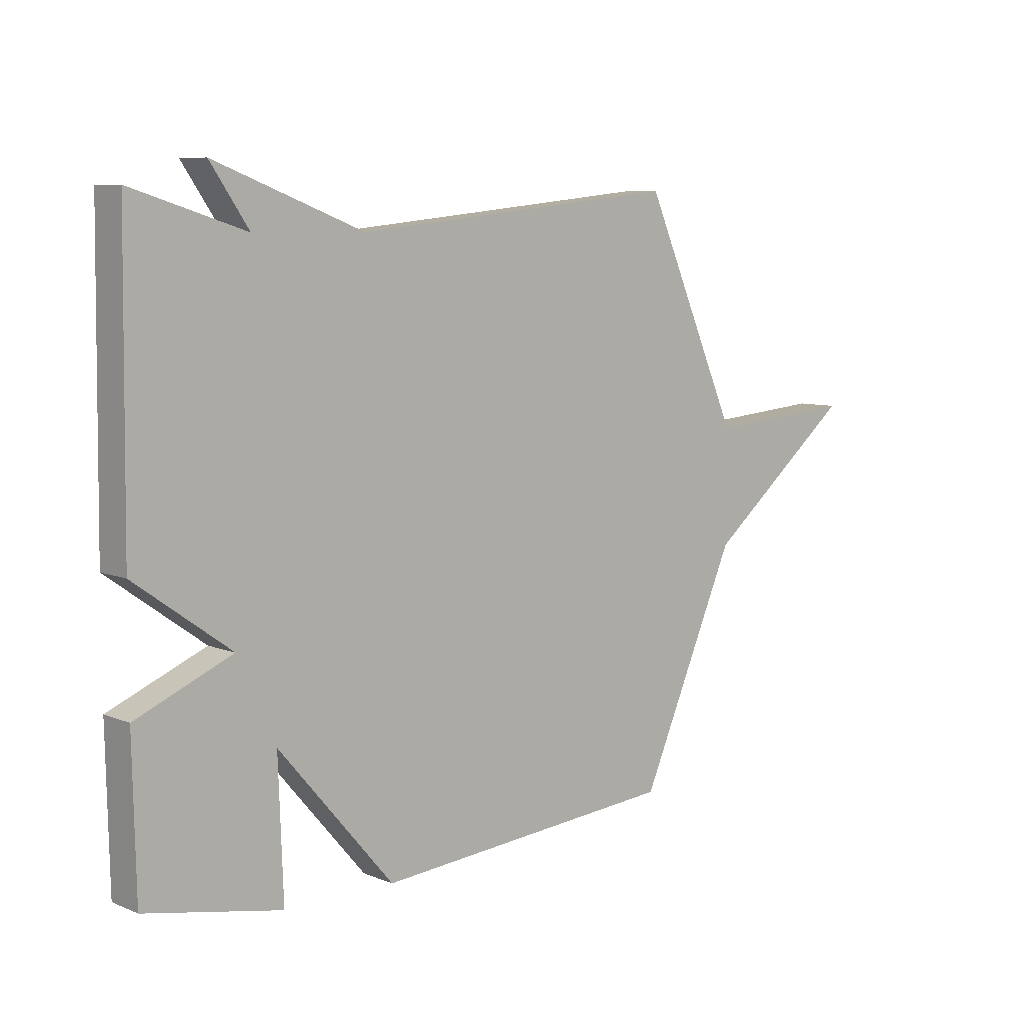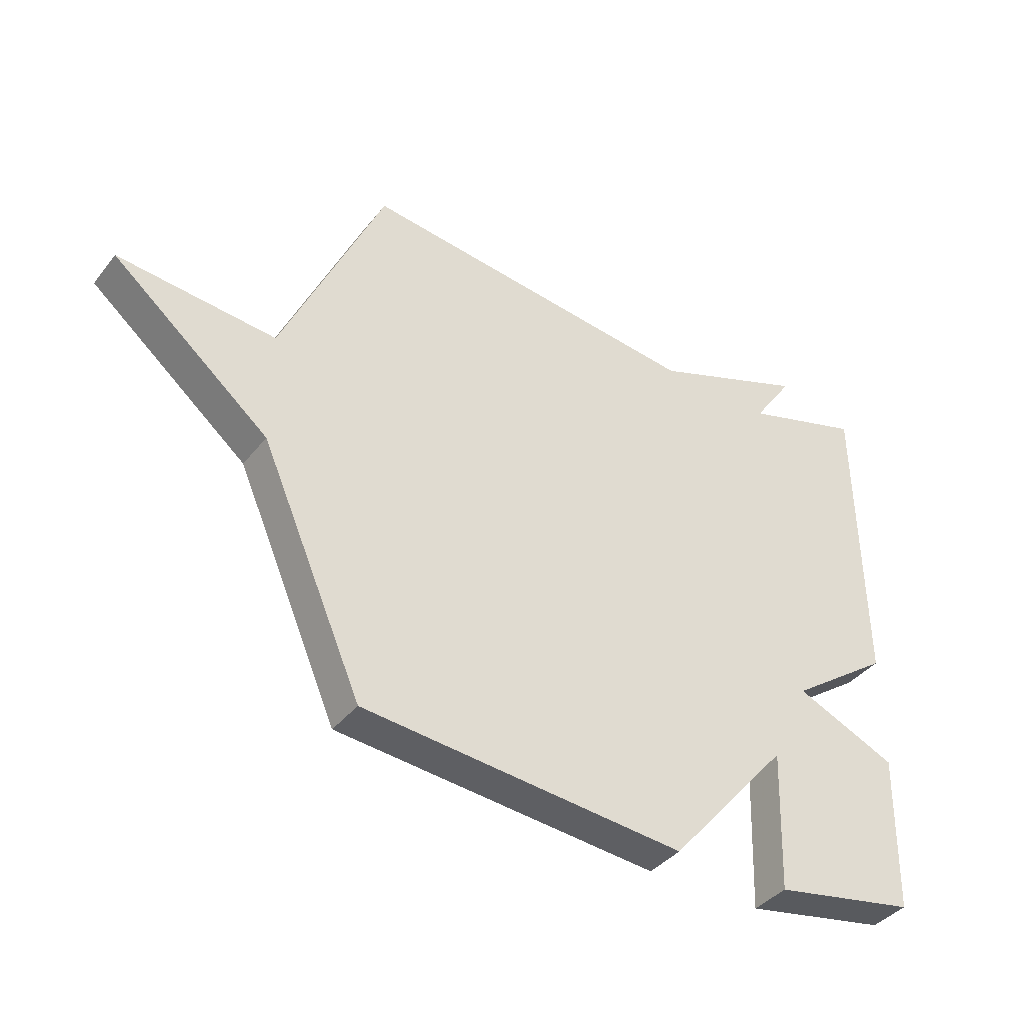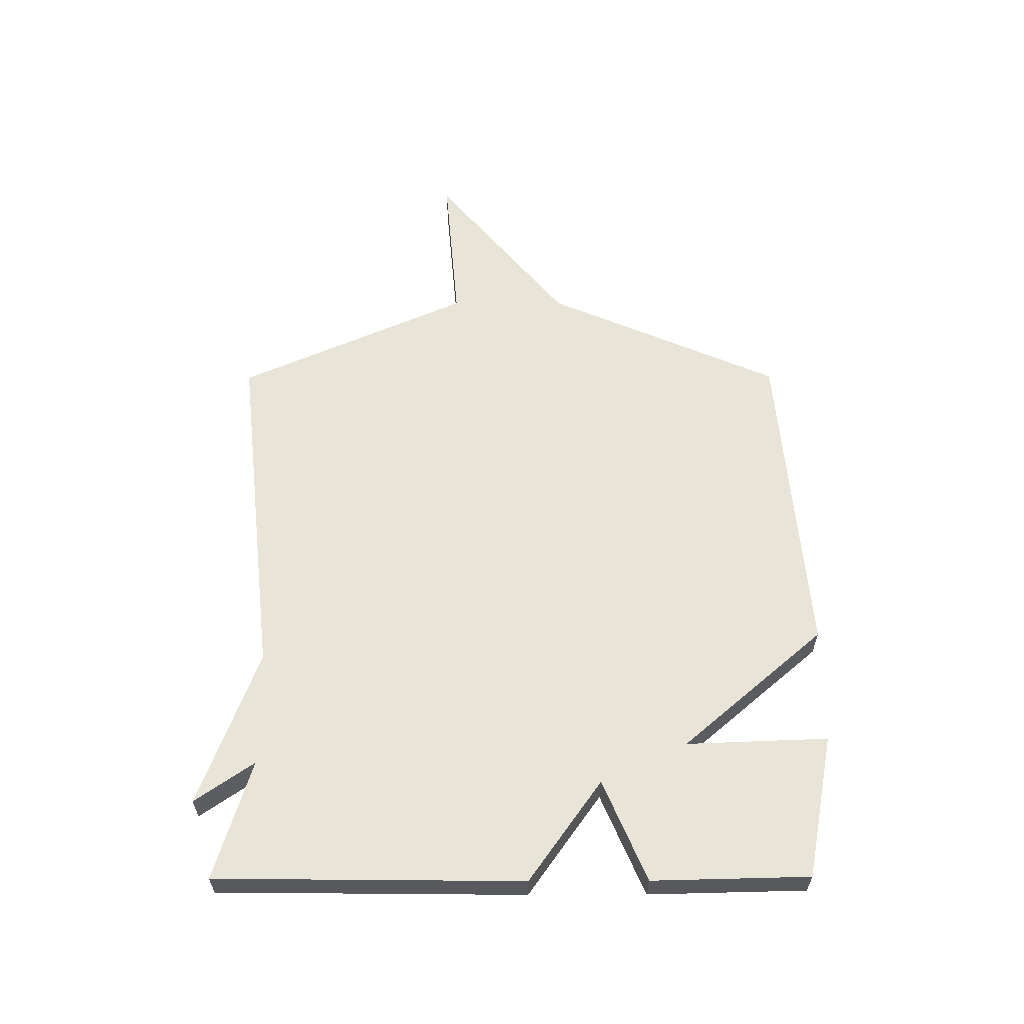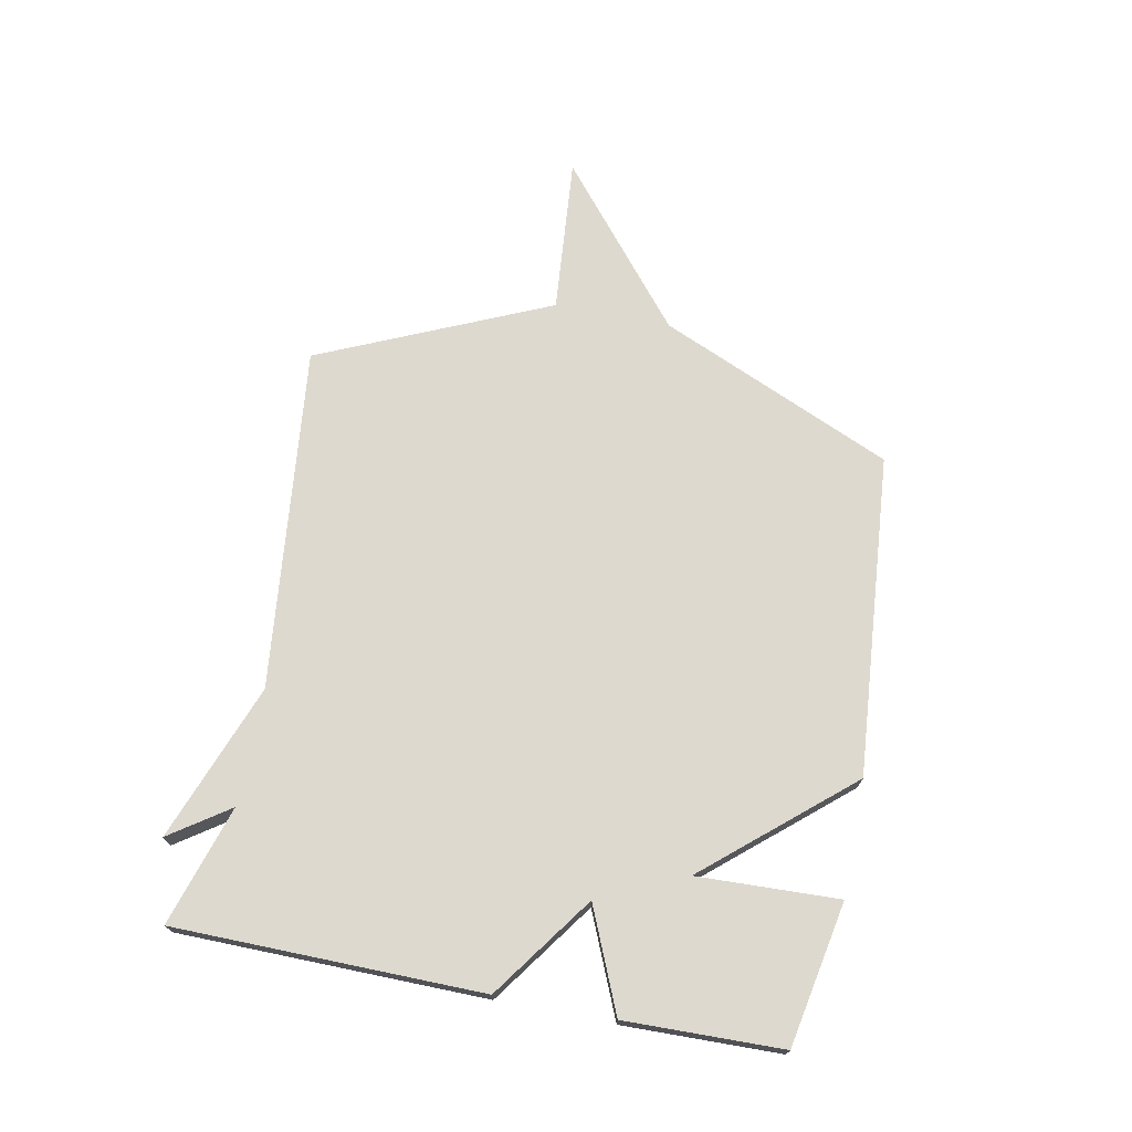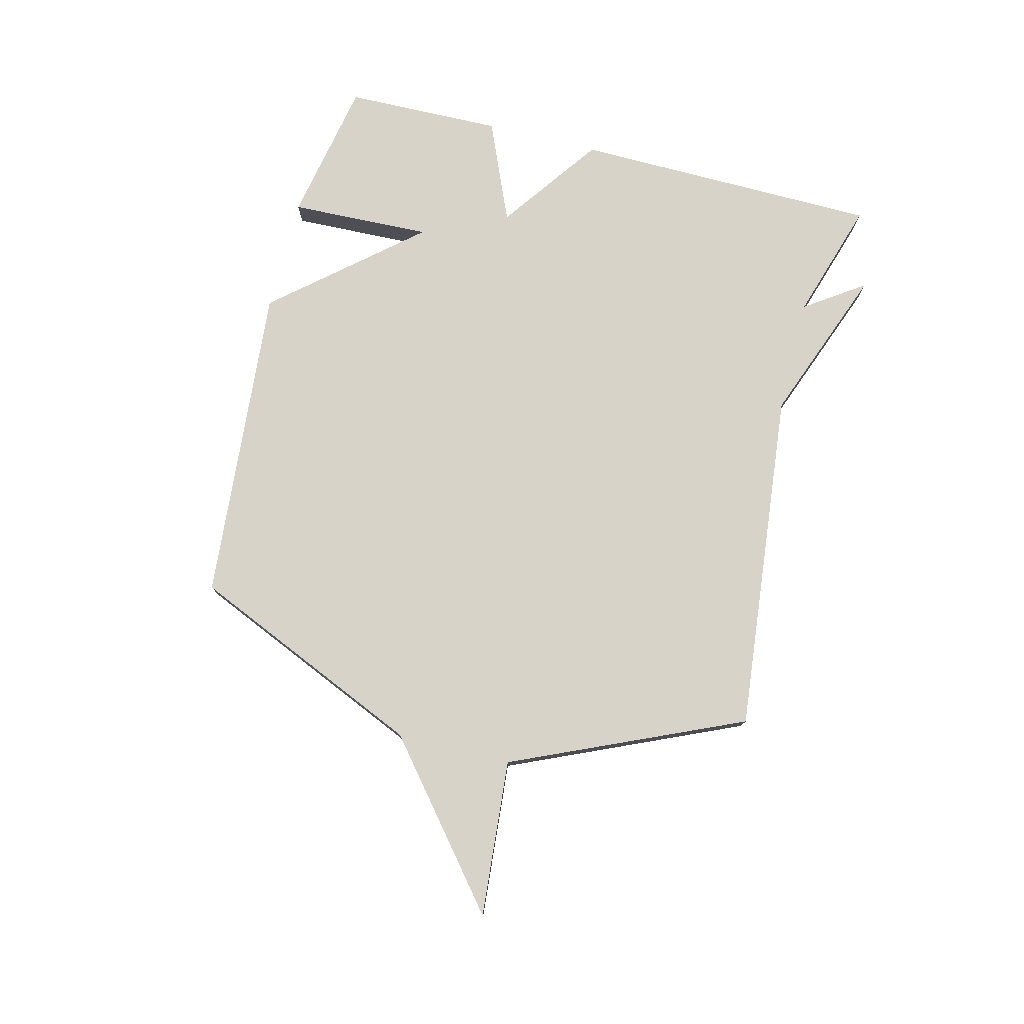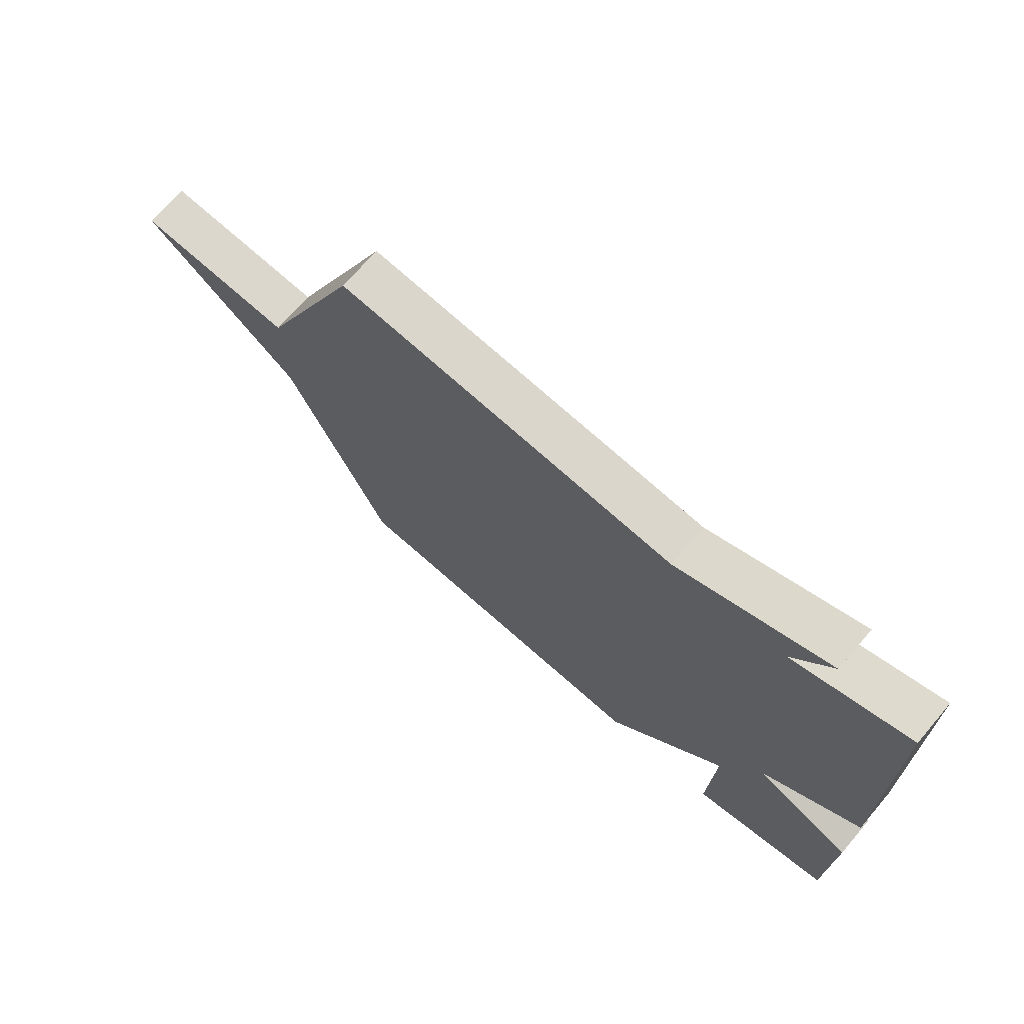
<metadata>
{"format":"obj","ext":"obj","renderer":"f3d","projection":"perspective","resolution":1024,"background":"white","views":[{"elev":7.5,"azim":138.7,"up":"+Z"},{"elev":-39.2,"azim":-34.1,"up":"+Z"},{"elev":59.9,"azim":89.8,"up":"+Y"},{"elev":71.5,"azim":101.1,"up":"+Y"},{"elev":77.0,"azim":-75.8,"up":"+Y"},{"elev":70.5,"azim":40.6,"up":"+Z"}]}
</metadata>
<code>
v -0.5 0.07 -0.5
v -0.676 0.07 -0.097
v -0.947 0.07 0.126
v -0.676 0.07 0.103
v -0.5 0.07 0.5
v 0.094 0.07 0.436
v 0.364 0.07 0.538
v 0.294 0.07 0.436
v 0.5 0.07 0.5
v 0.506 0.07 -0.029
v 0.331 0.07 -0.154
v 0.506 0.07 -0.229
v 0.5 0.07 -0.5
v 0.253 0.07 -0.547
v 0.262 0.07 -0.303
v 0.053 0.07 -0.547
v -0.5 0 -0.5
v -0.676 0 -0.097
v -0.947 0 0.126
v -0.676 0 0.103
v -0.5 0 0.5
v 0.094 0 0.436
v 0.364 0 0.538
v 0.294 0 0.436
v 0.5 0 0.5
v 0.506 0 -0.029
v 0.331 0 -0.154
v 0.506 0 -0.229
v 0.5 0 -0.5
v 0.253 0 -0.547
v 0.262 0 -0.303
v 0.053 0 -0.547
f 15 16 1 2
f 13 14 15
f 12 13 15
f 11 12 15
f 2 3 4
f 15 2 4
f 11 15 4
f 10 11 4
f 9 10 4
f 8 9 4
f 6 7 8 4
f 4 5 6
f 18 17 32 31
f 31 30 29
f 31 29 28
f 31 28 27
f 20 19 18
f 20 18 31
f 20 31 27
f 20 27 26
f 20 26 25
f 20 25 24
f 20 24 23 22
f 22 21 20
f 1 17 18 2
f 2 18 19 3
f 3 19 20 4
f 4 20 21 5
f 5 21 22 6
f 6 22 23 7
f 7 23 24 8
f 8 24 25 9
f 9 25 26 10
f 10 26 27 11
f 11 27 28 12
f 12 28 29 13
f 13 29 30 14
f 14 30 31 15
f 15 31 32 16
f 16 32 17 1

</code>
